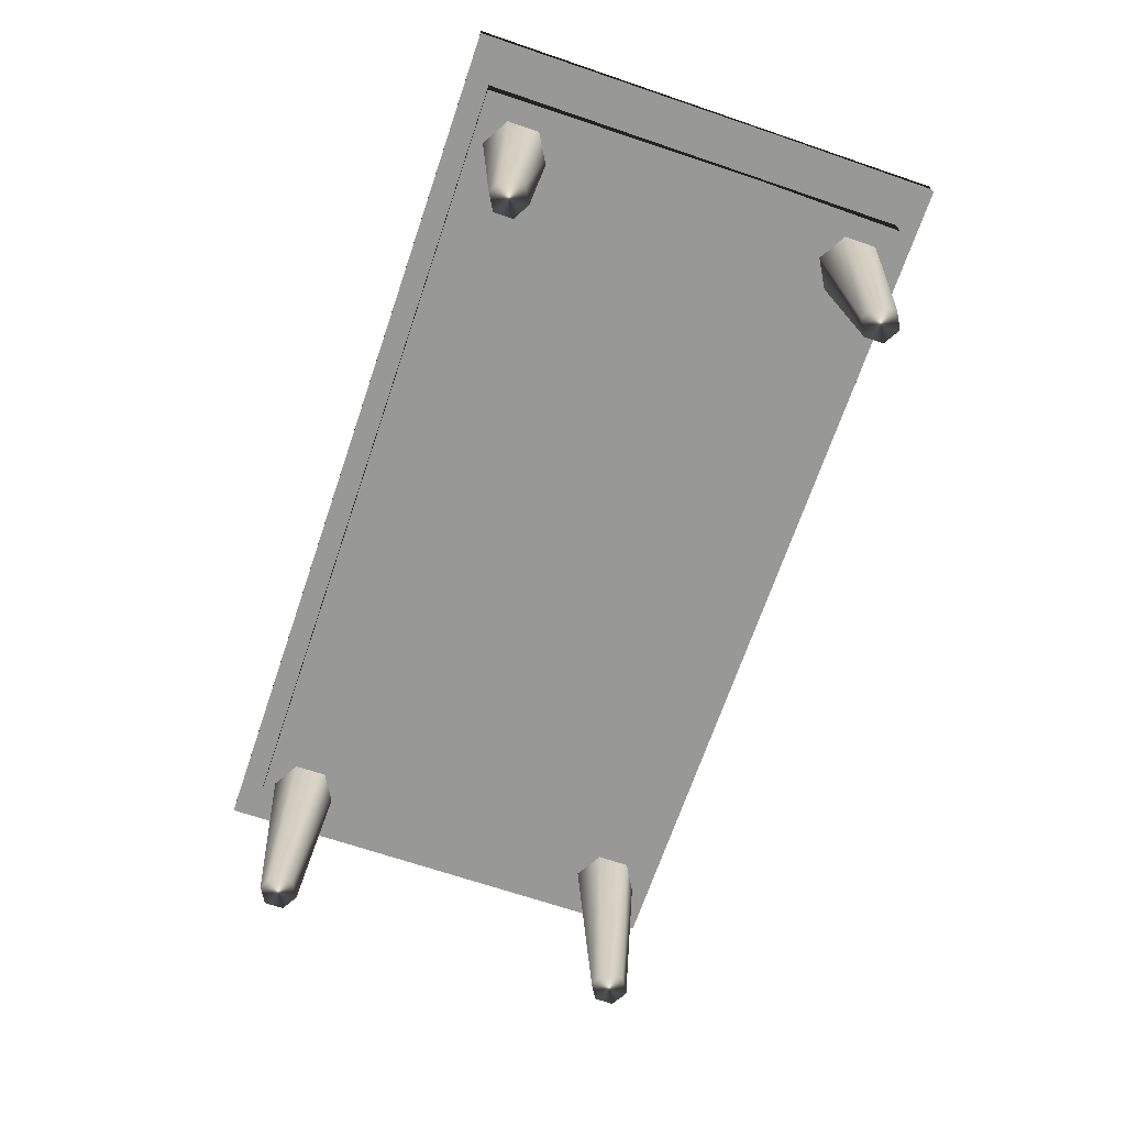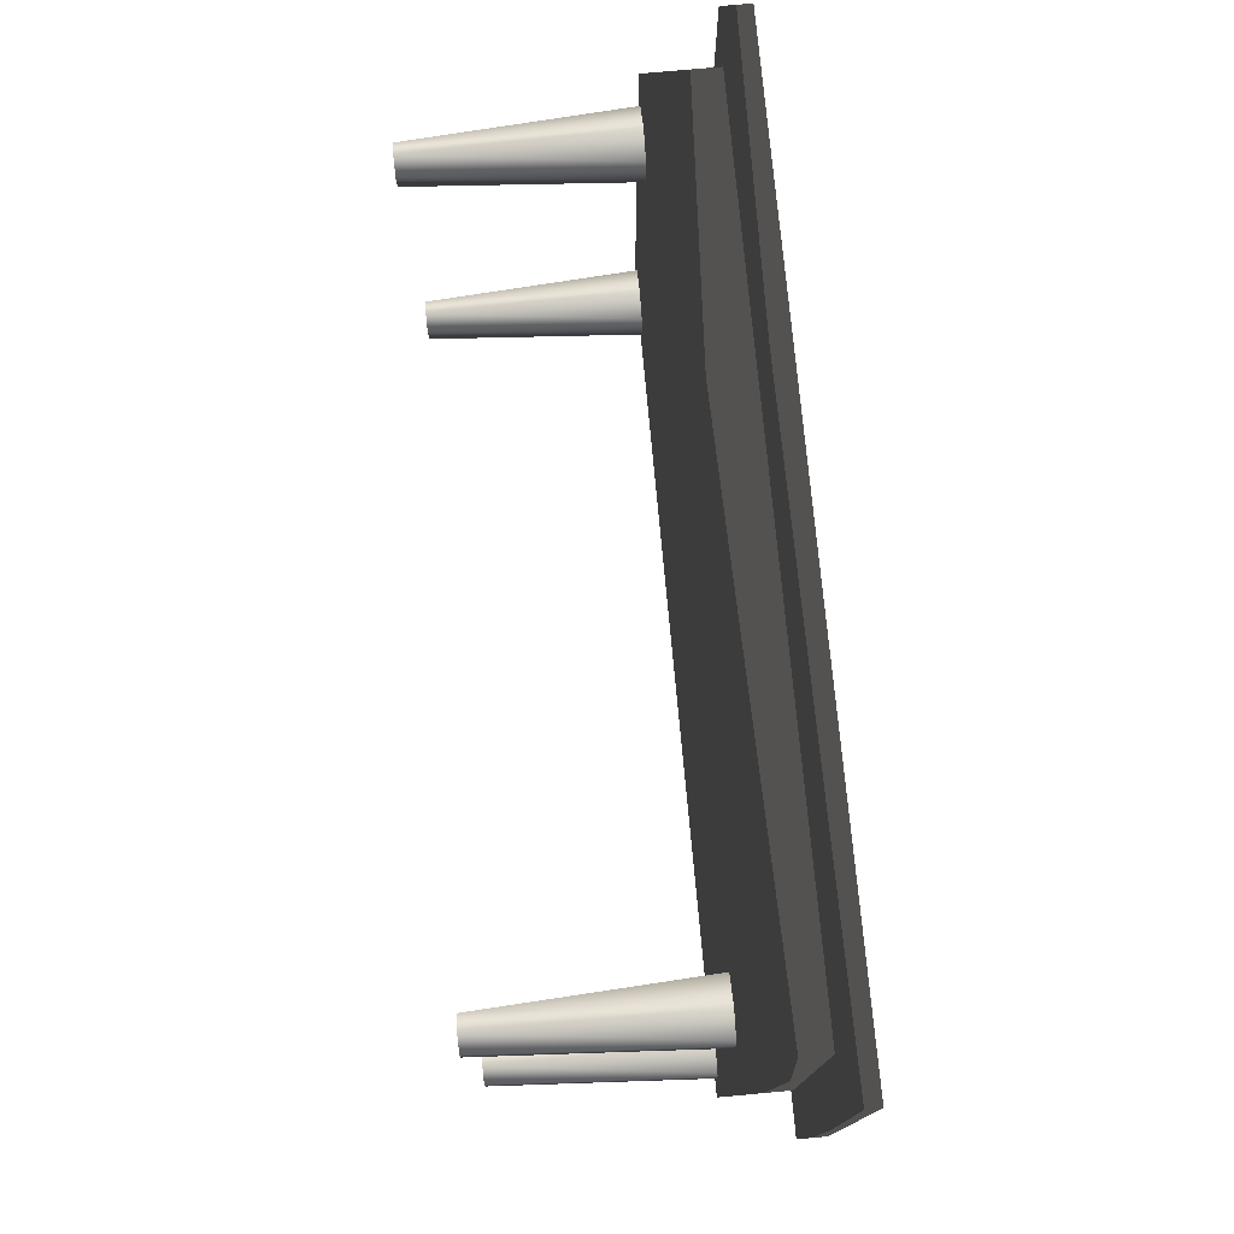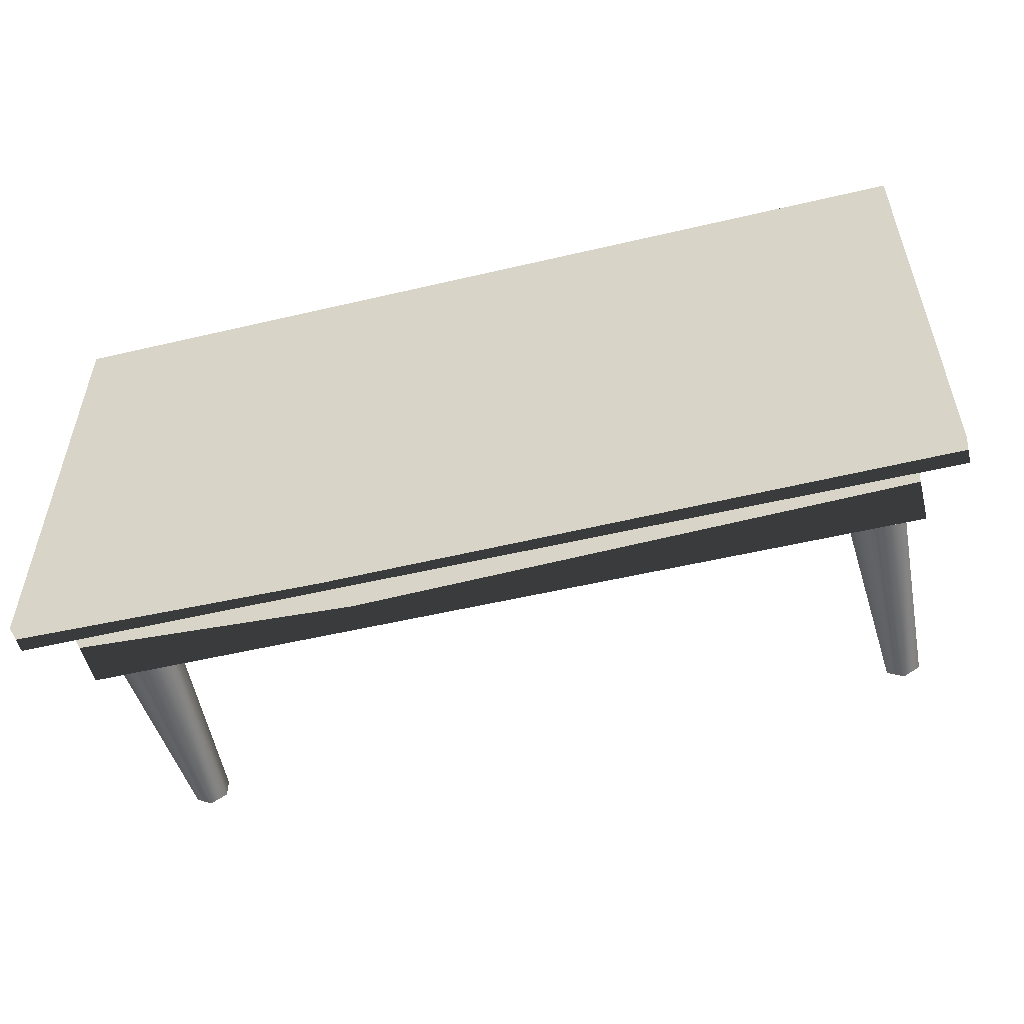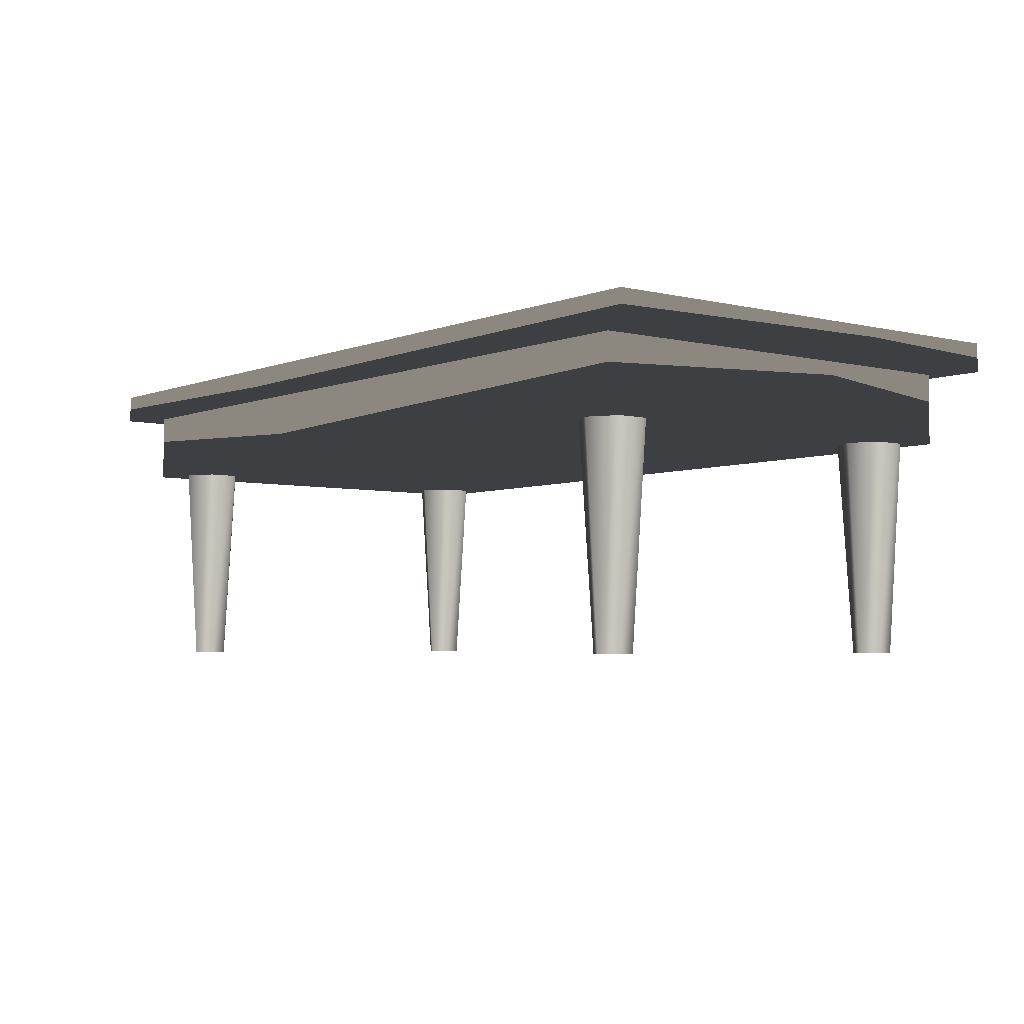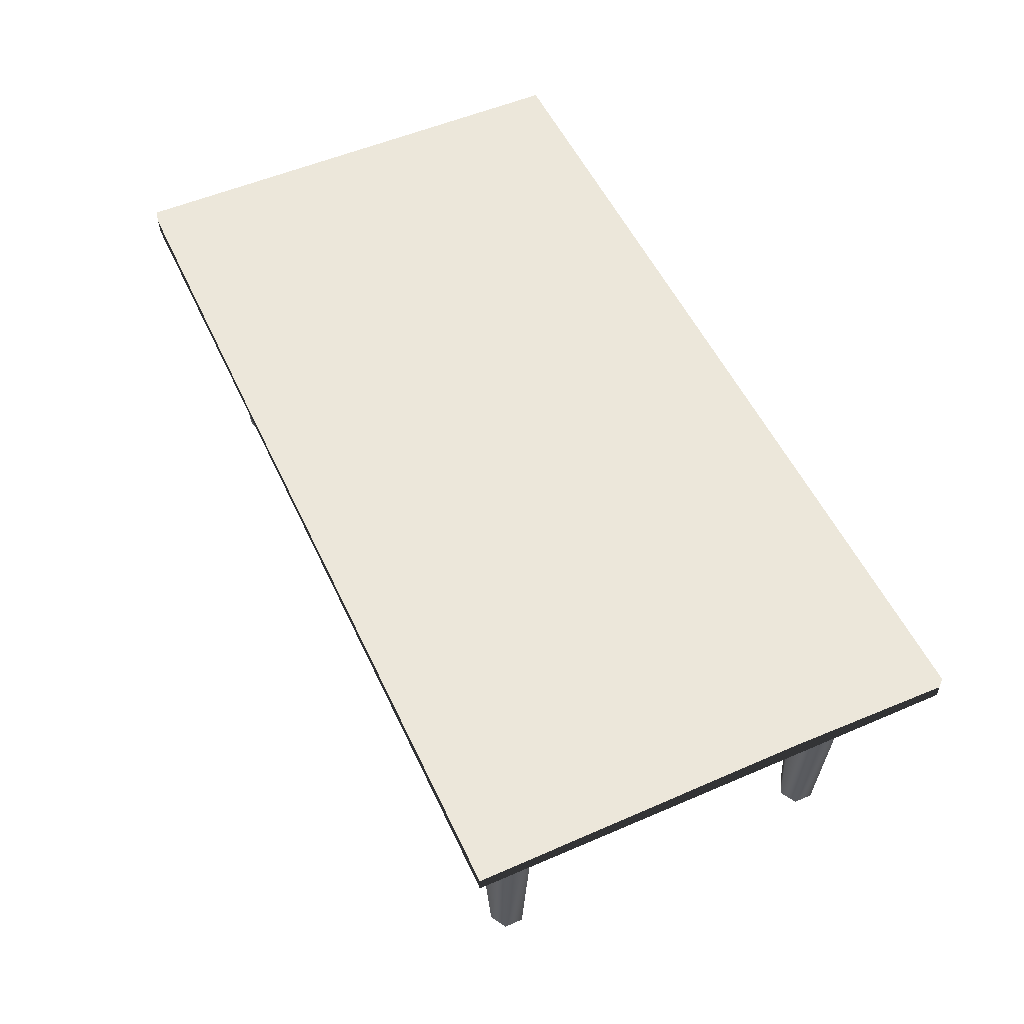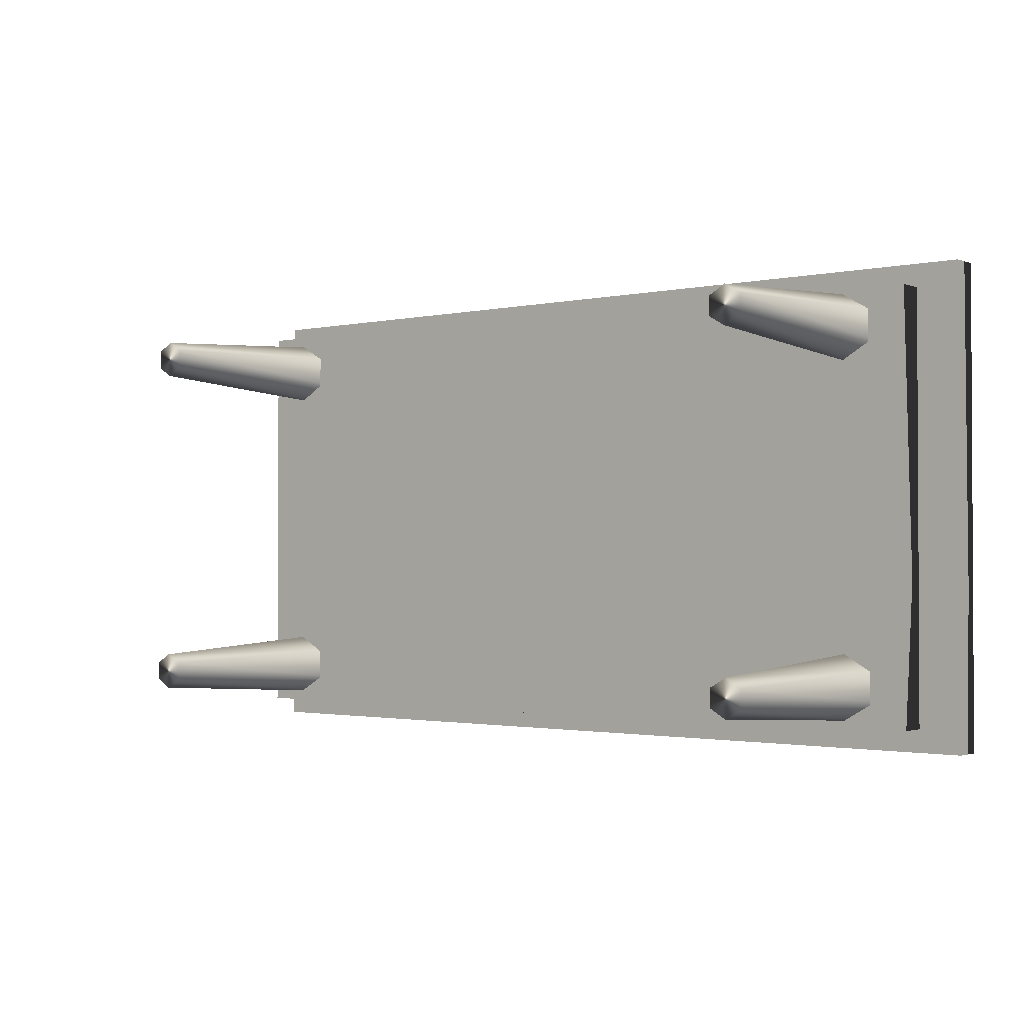
<metadata>
{"format":"obj","ext":"obj","renderer":"f3d","projection":"perspective","resolution":1024,"background":"white","views":[{"elev":-68.4,"azim":-108.8,"up":"+Y"},{"elev":75.1,"azim":84.8,"up":"+Z"},{"elev":-53.4,"azim":-165.9,"up":"+Z"},{"elev":-4.1,"azim":51.7,"up":"+Y"},{"elev":53.6,"azim":65.3,"up":"+Y"},{"elev":-1.6,"azim":38.8,"up":"+Z"}]}
</metadata>
<code>
v  29.43 18.34 15.59
v  29.43 18.34 -15.59
v  -29.43 18.34 15.59
v  -29.43 18.34 -15.59
v  29.43 20.22 15.59
v  29.43 20.22 -15.59
v  -29.43 20.22 15.59
v  -29.43 20.22 -15.59
v  26.6 13.73 14.09
v  26.6 13.73 -14.09
v  -26.6 13.73 14.09
v  -26.6 13.73 -14.09
v  26.6 19.36 14.09
v  26.6 19.36 -14.09
v  -26.6 19.36 14.09
v  -26.6 19.36 -14.09
v  23.79 0.01863 10.09
v  22.74 0.01863 10.69
v  22.74 0.01863 11.9
v  23.79 0.01863 12.5
v  24.83 0.01863 11.9
v  24.83 0.01863 10.69
v  23.79 16.38 9.049
v  21.84 16.38 10.17
v  21.84 16.38 12.42
v  23.79 16.38 13.54
v  25.73 16.38 12.42
v  25.73 16.38 10.17
v  23.79 0.01863 -12.52
v  22.74 0.01863 -11.92
v  22.74 0.01863 -10.71
v  23.79 0.01863 -10.11
v  24.83 0.01863 -10.71
v  24.83 0.01863 -11.92
v  23.79 16.38 -13.56
v  21.84 16.38 -12.44
v  21.84 16.38 -10.19
v  23.79 16.38 -9.071
v  25.73 16.38 -10.19
v  25.73 16.38 -12.44
v  -23.78 0.01863 10.09
v  -24.82 0.01863 10.69
v  -24.82 0.01863 11.9
v  -23.78 0.01863 12.5
v  -22.73 0.01863 11.9
v  -22.73 0.01863 10.69
v  -23.78 16.38 9.049
v  -25.72 16.38 10.17
v  -25.72 16.38 12.42
v  -23.78 16.38 13.54
v  -21.83 16.38 12.42
v  -21.83 16.38 10.17
v  -23.78 0.01863 -12.52
v  -24.82 0.01863 -11.92
v  -24.82 0.01863 -10.71
v  -23.78 0.01863 -10.11
v  -22.73 0.01863 -10.71
v  -22.73 0.01863 -11.92
v  -23.78 16.38 -13.56
v  -25.72 16.38 -12.44
v  -25.72 16.38 -10.19
v  -23.78 16.38 -9.071
v  -21.83 16.38 -10.19
v  -21.83 16.38 -12.44
g table02
f 4 2 1 3
f 8 7 5 6
f 6 5 1 2
f 8 6 2 4
f 7 8 4 3
f 5 7 3 1
f 12 10 9 11
f 16 15 13 14
f 14 13 9 10
f 16 14 10 12
f 15 16 12 11
f 13 15 11 9
f 24 23 17 18
f 25 24 18 19
f 26 25 19 20
f 27 26 20 21
f 28 27 21 22
f 23 28 22 17
f 19 17 21 20
f 26 28 24 25
f 36 35 29 30
f 37 36 30 31
f 38 37 31 32
f 39 38 32 33
f 40 39 33 34
f 35 40 34 29
f 31 29 33 32
f 38 40 36 37
f 48 47 41 42
f 49 48 42 43
f 50 49 43 44
f 51 50 44 45
f 52 51 45 46
f 47 52 46 41
f 43 41 45 44
f 50 52 48 49
f 60 59 53 54
f 61 60 54 55
f 62 61 55 56
f 63 62 56 57
f 64 63 57 58
f 59 64 58 53
f 55 53 57 56
f 62 64 60 61
f 19 18 17
f 22 21 17
f 26 27 28
f 23 24 28
f 31 30 29
f 34 33 29
f 38 39 40
f 35 36 40
f 43 42 41
f 46 45 41
f 50 51 52
f 47 48 52
f 55 54 53
f 58 57 53
f 62 63 64
f 59 60 64
g

</code>
